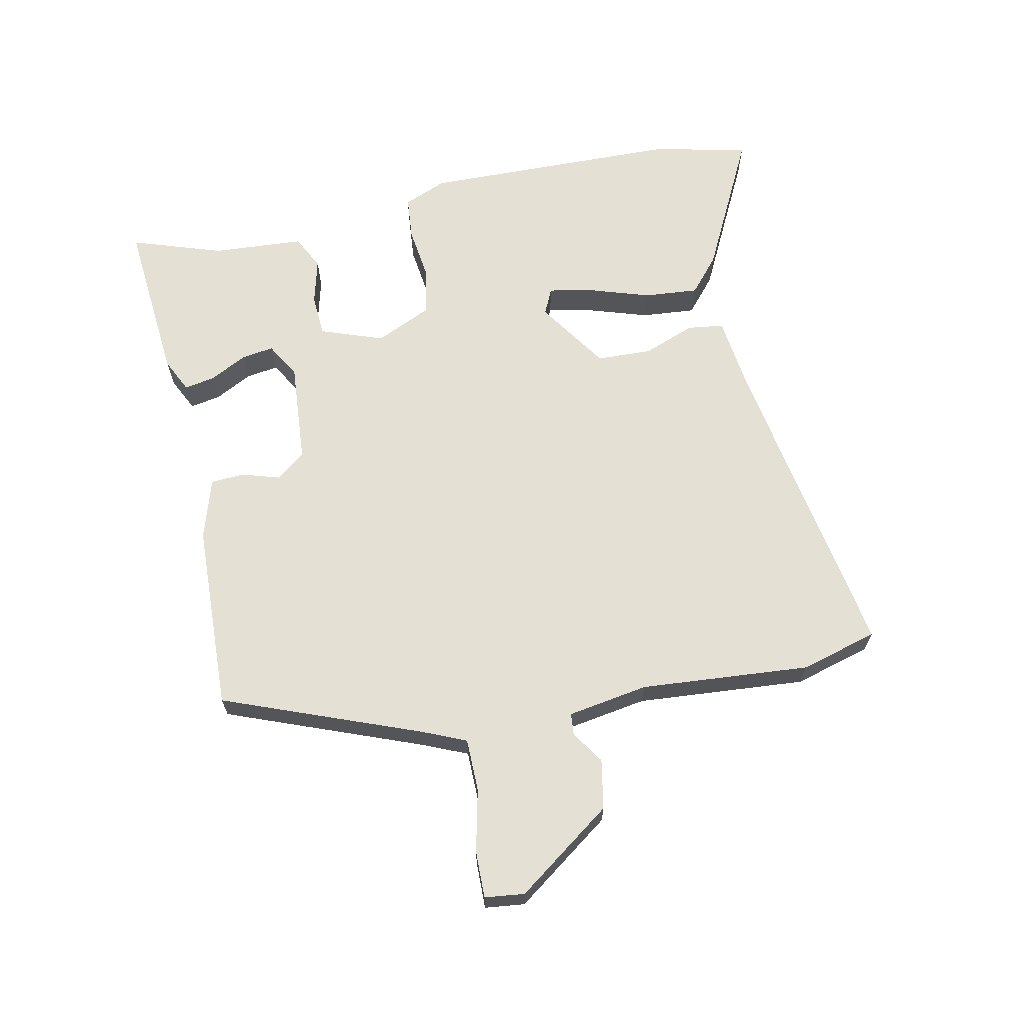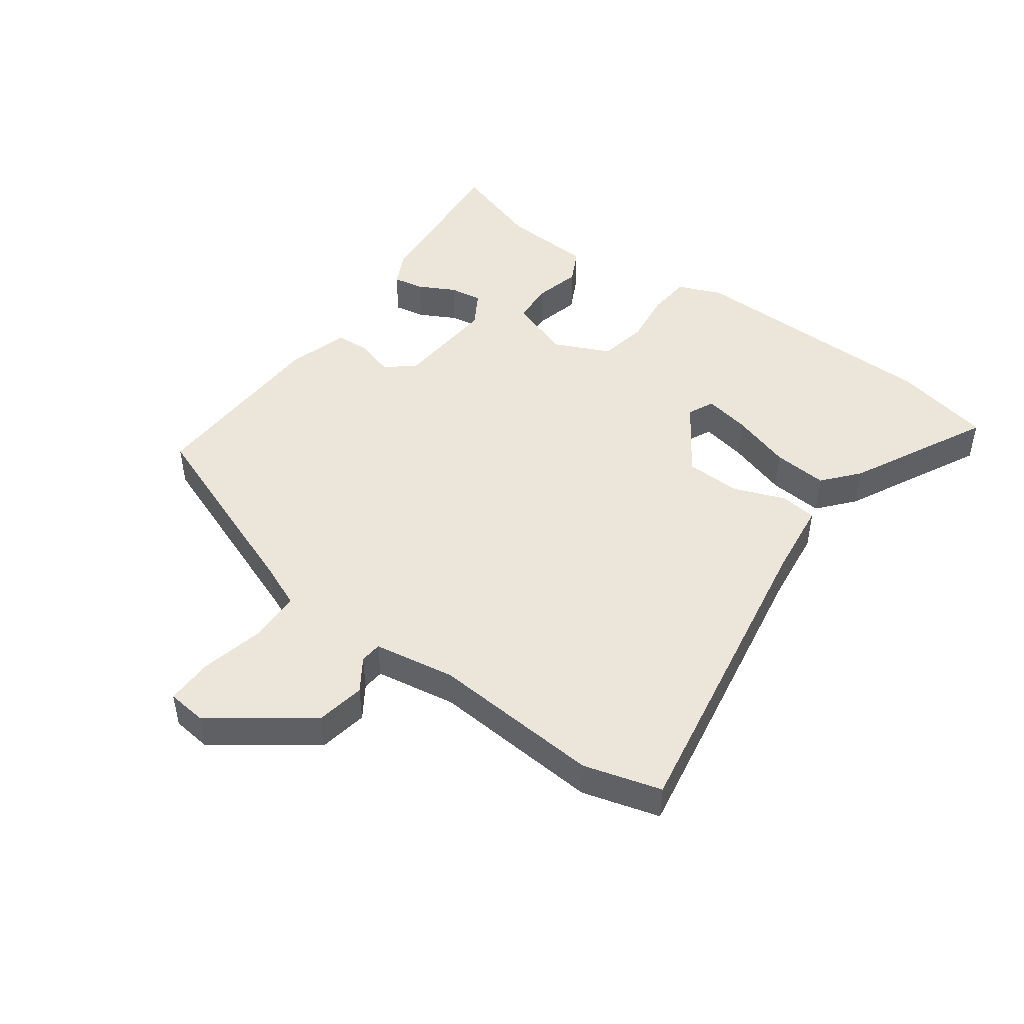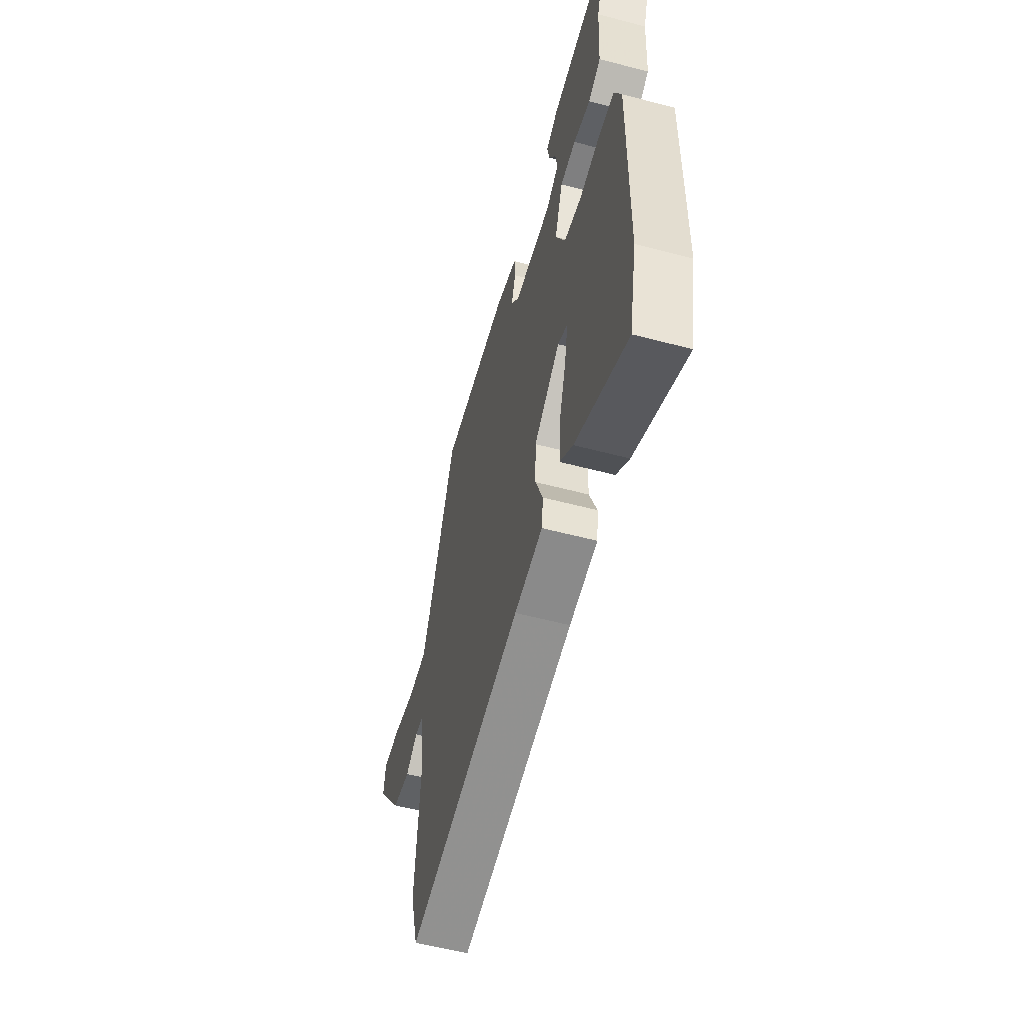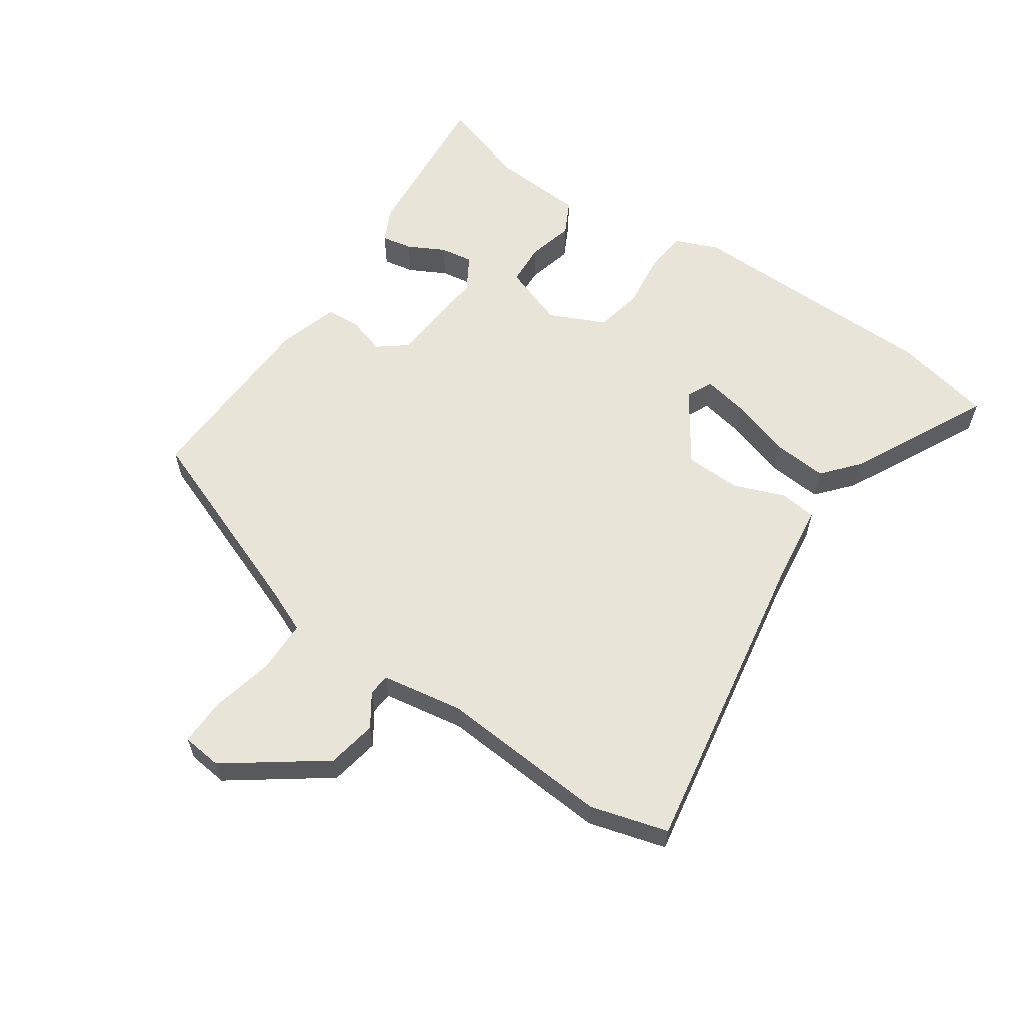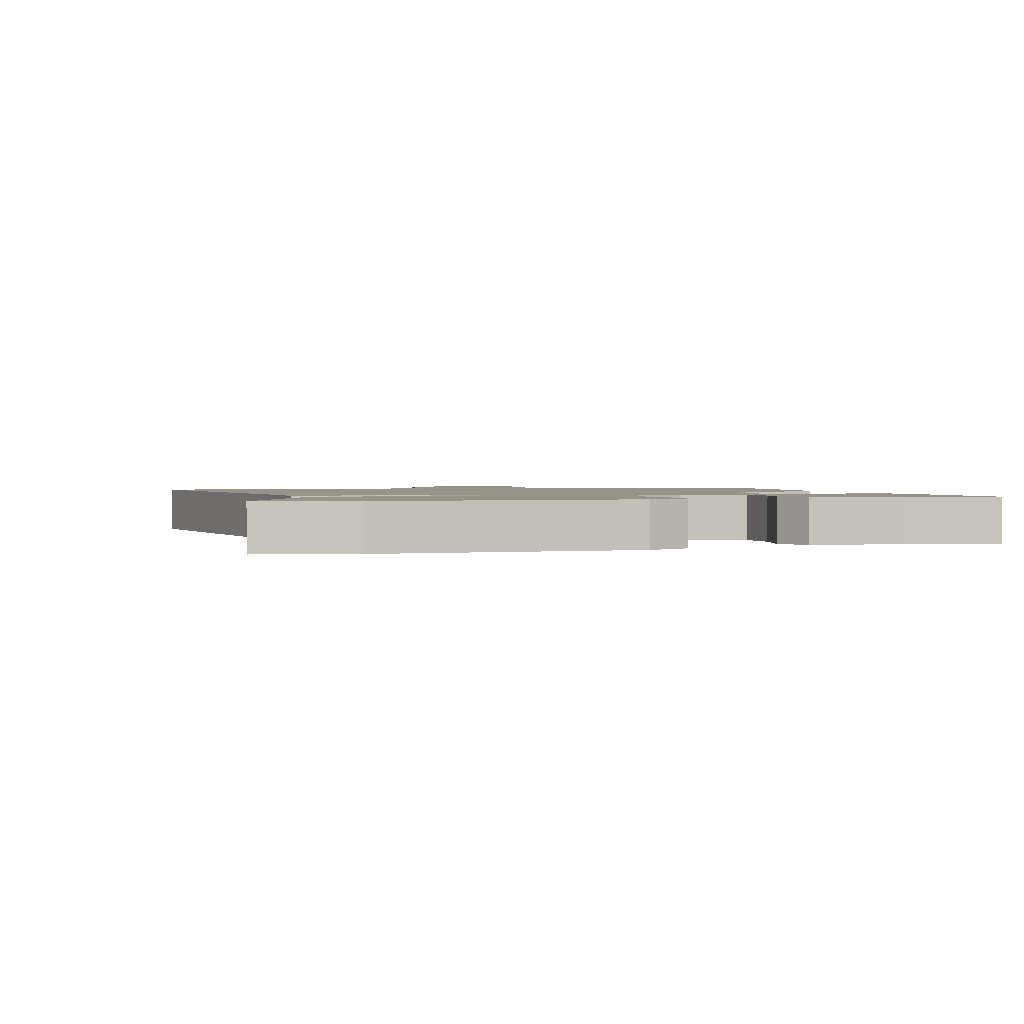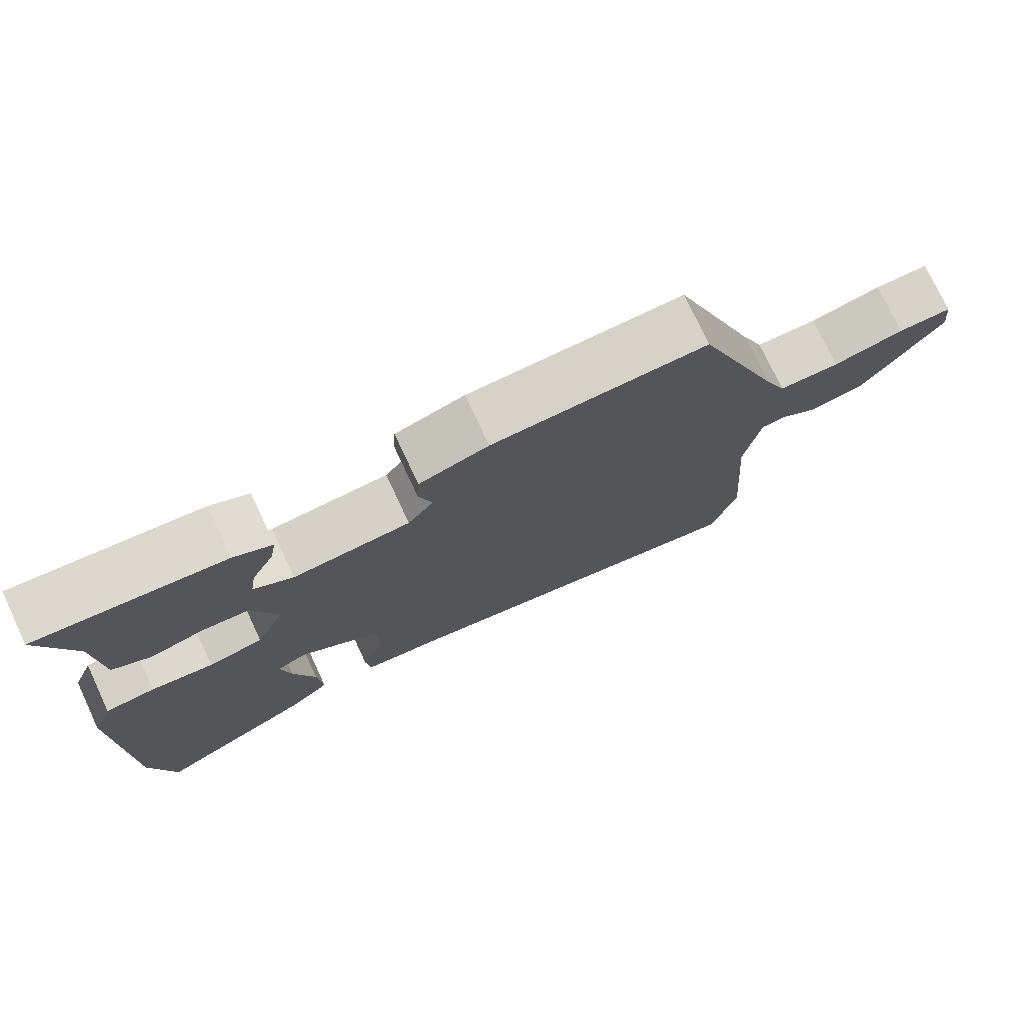
<metadata>
{"format":"obj","ext":"obj","renderer":"f3d","projection":"perspective","resolution":1024,"background":"white","views":[{"elev":65.7,"azim":78.4,"up":"+Y"},{"elev":47.2,"azim":126.0,"up":"+Y"},{"elev":-56.4,"azim":-105.4,"up":"+Z"},{"elev":59.9,"azim":124.4,"up":"+Y"},{"elev":1.6,"azim":-107.3,"up":"+Y"},{"elev":75.5,"azim":-25.1,"up":"+Z"}]}
</metadata>
<code>
v -0.48 0.07 -0.591
v -0.513 0.07 -0.44
v -0.52 0.07 -0.038
v -0.492 0.07 0.03
v -0.424 0.07 0.036
v -0.339 0.07 0.025
v -0.264 0.07 0.04
v -0.224 0.07 0.127
v -0.259 0.07 0.225
v -0.325 0.07 0.229
v -0.397 0.07 0.211
v -0.45 0.07 0.238
v -0.459 0.07 0.381
v -0.506 0.07 0.523
v -0.249 0.07 0.5
v -0.196 0.07 0.474
v -0.205 0.07 0.426
v -0.235 0.07 0.369
v -0.243 0.07 0.318
v -0.189 0.07 0.286
v -0.028 0.07 0.298
v 0.007 0.07 0.343
v -0.011 0.07 0.402
v -0.008 0.07 0.455
v 0.087 0.07 0.484
v 0.381 0.07 0.494
v 0.498 0.07 0.188
v 0.527 0.07 0.12
v 0.61 0.07 0.119
v 0.707 0.07 0.141
v 0.78 0.07 0.142
v 0.787 0.07 0.08
v 0.679 0.07 -0.069
v 0.602 0.07 -0.083
v 0.551 0.07 -0.049
v 0.517 0.07 -0.052
v 0.496 0.07 -0.178
v 0.516 0.07 -0.443
v 0.482 0.07 -0.563
v -0.009 0.07 -0.479
v -0.129 0.07 -0.464
v -0.136 0.07 -0.407
v -0.105 0.07 -0.326
v -0.108 0.07 -0.24
v -0.218 0.07 -0.166
v -0.259 0.07 -0.185
v -0.245 0.07 -0.256
v -0.215 0.07 -0.35
v -0.208 0.07 -0.435
v -0.263 0.07 -0.482
v -0.48 0 -0.591
v -0.513 0 -0.44
v -0.52 0 -0.038
v -0.492 0 0.03
v -0.424 0 0.036
v -0.339 0 0.025
v -0.264 0 0.04
v -0.224 0 0.127
v -0.259 0 0.225
v -0.325 0 0.229
v -0.397 0 0.211
v -0.45 0 0.238
v -0.459 0 0.381
v -0.506 0 0.523
v -0.249 0 0.5
v -0.196 0 0.474
v -0.205 0 0.426
v -0.235 0 0.369
v -0.243 0 0.318
v -0.189 0 0.286
v -0.028 0 0.298
v 0.007 0 0.343
v -0.011 0 0.402
v -0.008 0 0.455
v 0.087 0 0.484
v 0.381 0 0.494
v 0.498 0 0.188
v 0.527 0 0.12
v 0.61 0 0.119
v 0.707 0 0.141
v 0.78 0 0.142
v 0.787 0 0.08
v 0.679 0 -0.069
v 0.602 0 -0.083
v 0.551 0 -0.049
v 0.517 0 -0.052
v 0.496 0 -0.178
v 0.516 0 -0.443
v 0.482 0 -0.563
v -0.009 0 -0.479
v -0.129 0 -0.464
v -0.136 0 -0.407
v -0.105 0 -0.326
v -0.108 0 -0.24
v -0.218 0 -0.166
v -0.259 0 -0.185
v -0.245 0 -0.256
v -0.215 0 -0.35
v -0.208 0 -0.435
v -0.263 0 -0.482
f 47 48 49 50
f 46 47 50 1
f 40 41 42 43
f 40 43 44
f 37 38 39 40
f 36 37 40 44
f 32 33 34 35
f 32 35 36
f 29 30 31 32
f 28 29 32 36
f 27 28 36 44
f 22 23 24 25
f 22 25 26 27
f 15 16 17 18
f 13 14 15 18
f 13 18 19
f 10 11 12 13
f 9 10 13 19
f 8 9 19 20
f 3 4 5 6
f 3 6 7
f 46 1 2 3
f 45 46 3 7
f 21 22 27 44
f 8 20 21 44
f 7 8 44 45
f 100 99 98 97
f 51 100 97 96
f 93 92 91 90
f 94 93 90
f 90 89 88 87
f 94 90 87 86
f 85 84 83 82
f 86 85 82
f 82 81 80 79
f 86 82 79 78
f 94 86 78 77
f 75 74 73 72
f 77 76 75 72
f 68 67 66 65
f 68 65 64 63
f 69 68 63
f 63 62 61 60
f 69 63 60 59
f 70 69 59 58
f 56 55 54 53
f 57 56 53
f 53 52 51 96
f 57 53 96 95
f 94 77 72 71
f 94 71 70 58
f 95 94 58 57
f 1 51 52 2
f 2 52 53 3
f 3 53 54 4
f 4 54 55 5
f 5 55 56 6
f 6 56 57 7
f 7 57 58 8
f 8 58 59 9
f 9 59 60 10
f 10 60 61 11
f 11 61 62 12
f 12 62 63 13
f 13 63 64 14
f 14 64 65 15
f 15 65 66 16
f 16 66 67 17
f 17 67 68 18
f 18 68 69 19
f 19 69 70 20
f 20 70 71 21
f 21 71 72 22
f 22 72 73 23
f 23 73 74 24
f 24 74 75 25
f 25 75 76 26
f 26 76 77 27
f 27 77 78 28
f 28 78 79 29
f 29 79 80 30
f 30 80 81 31
f 31 81 82 32
f 32 82 83 33
f 33 83 84 34
f 34 84 85 35
f 35 85 86 36
f 36 86 87 37
f 37 87 88 38
f 38 88 89 39
f 39 89 90 40
f 40 90 91 41
f 41 91 92 42
f 42 92 93 43
f 43 93 94 44
f 44 94 95 45
f 45 95 96 46
f 46 96 97 47
f 47 97 98 48
f 48 98 99 49
f 49 99 100 50
f 50 100 51 1

</code>
